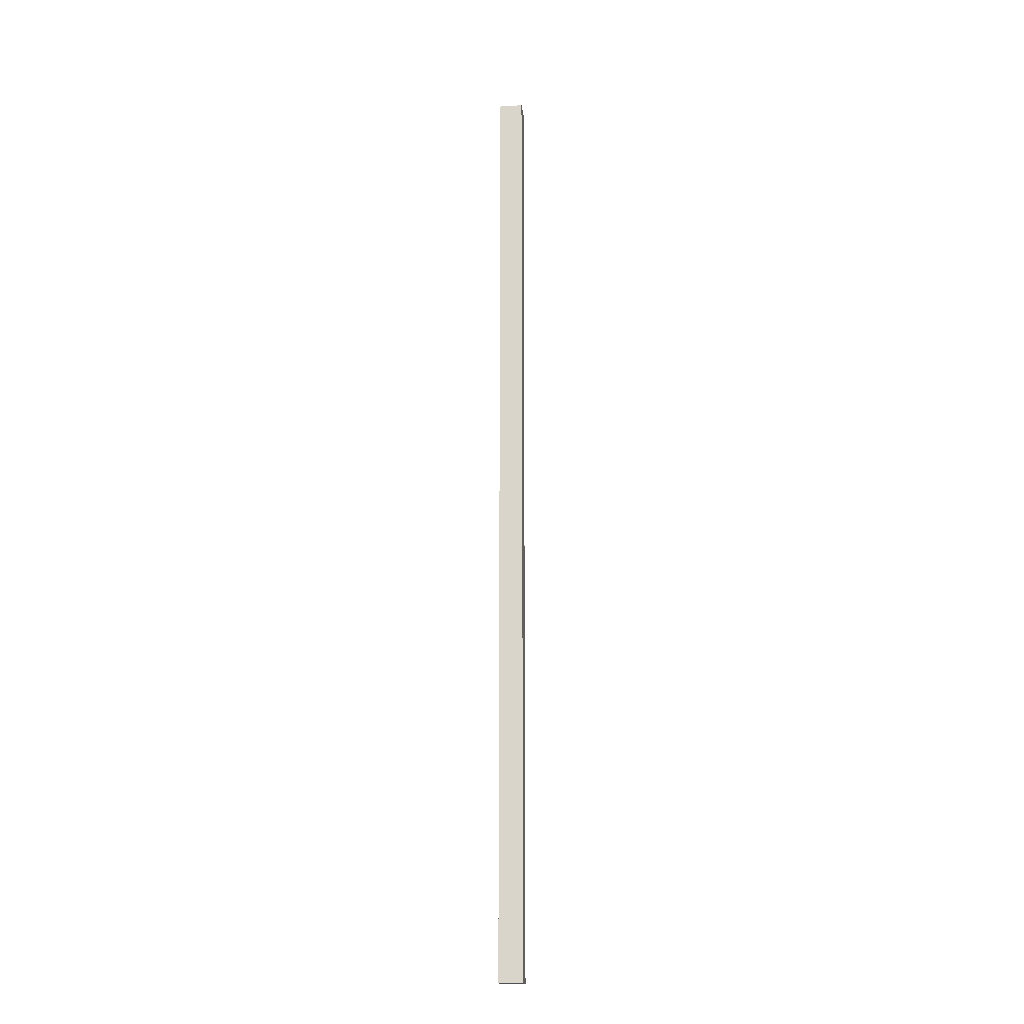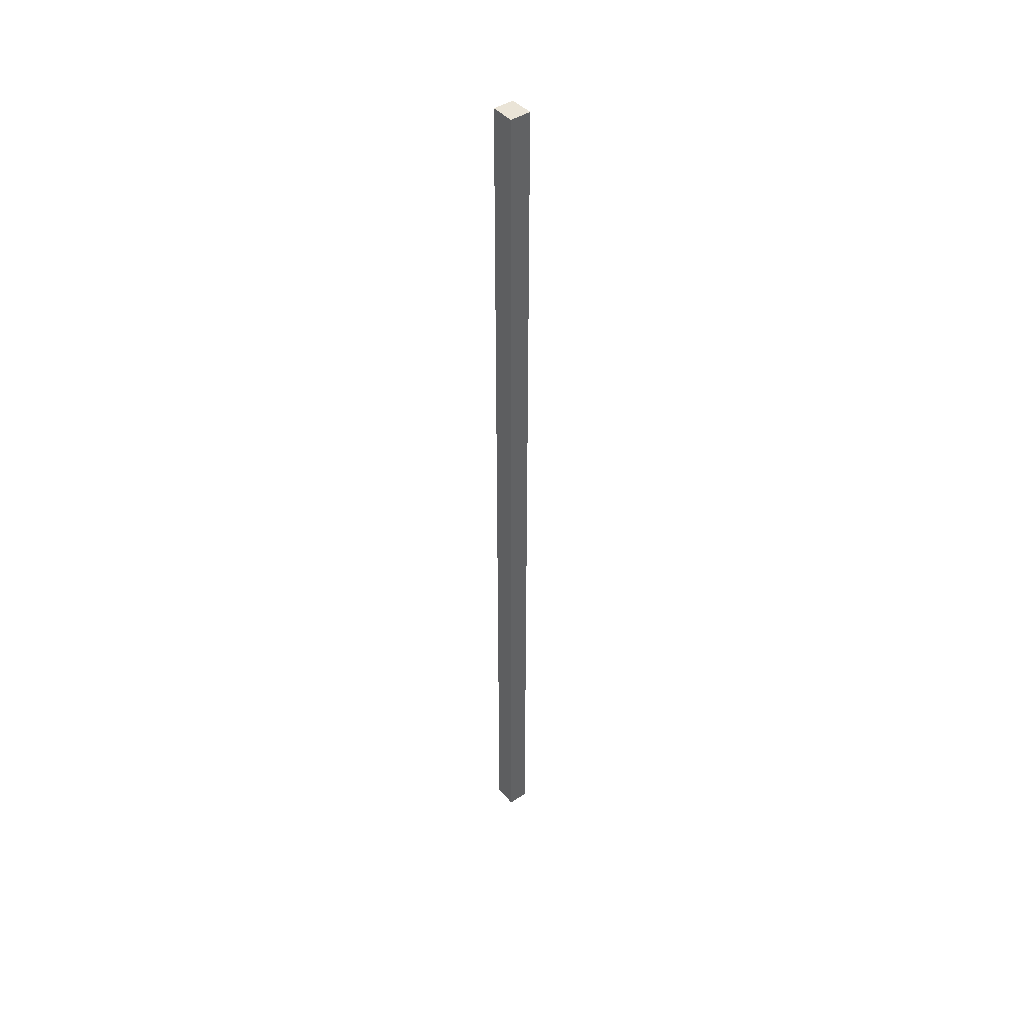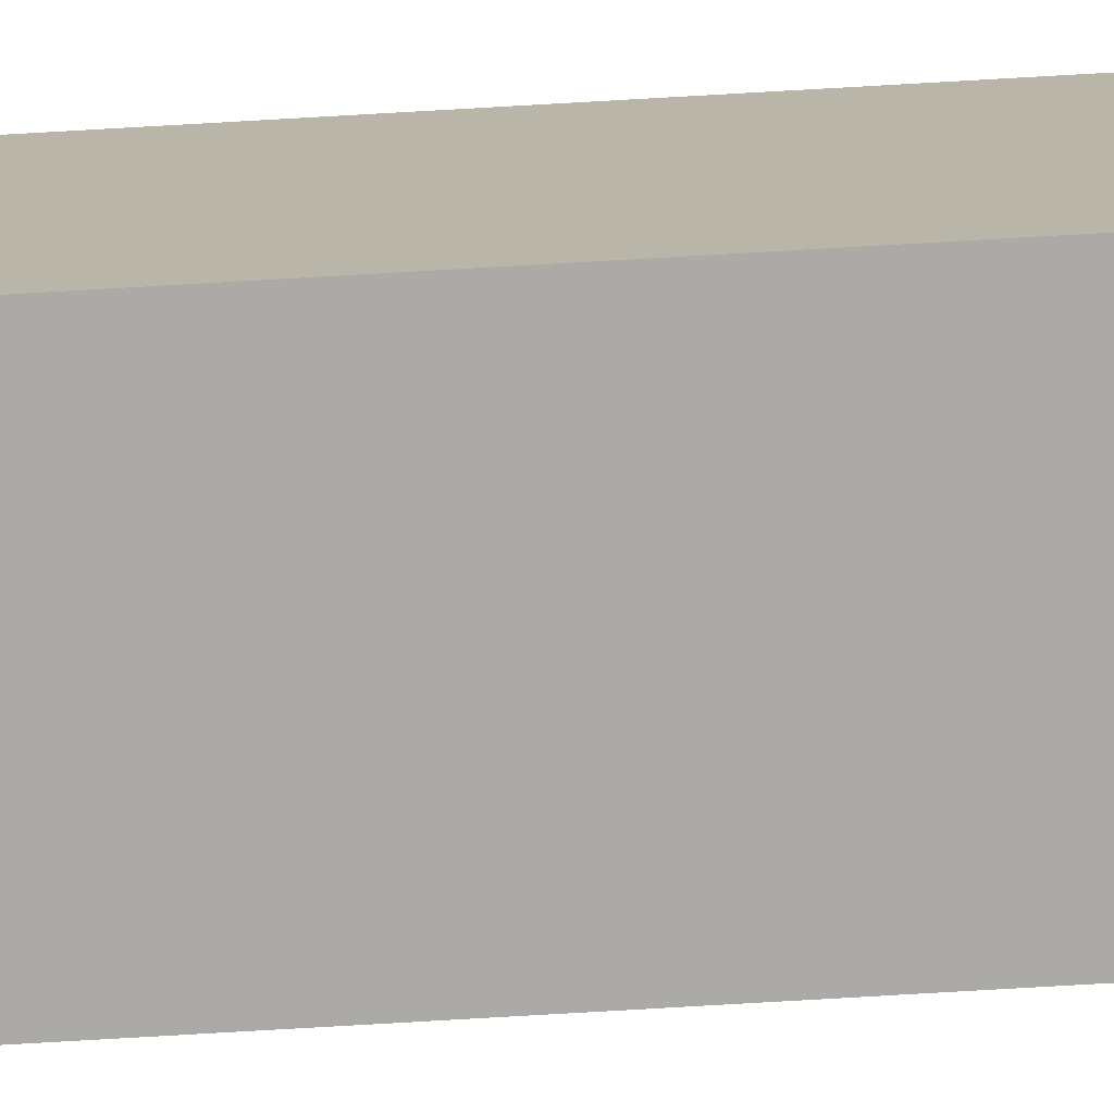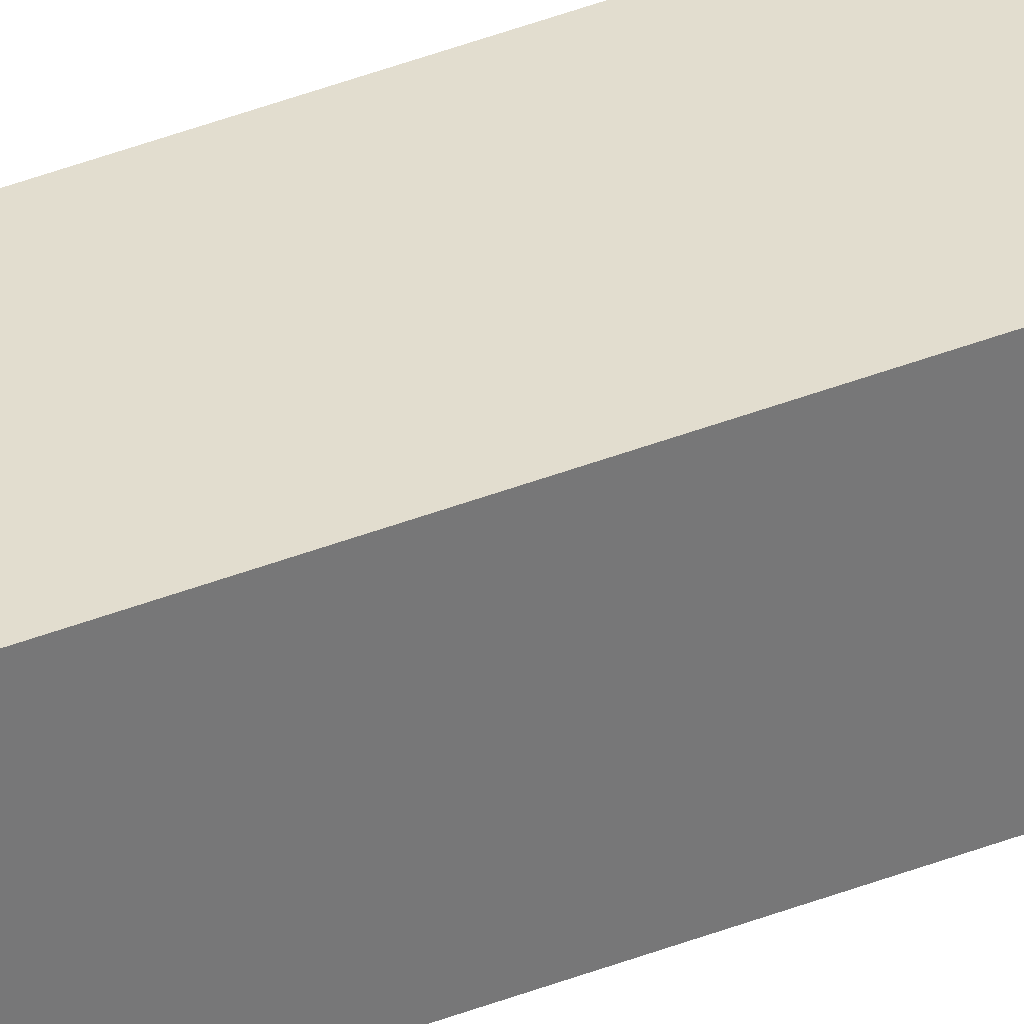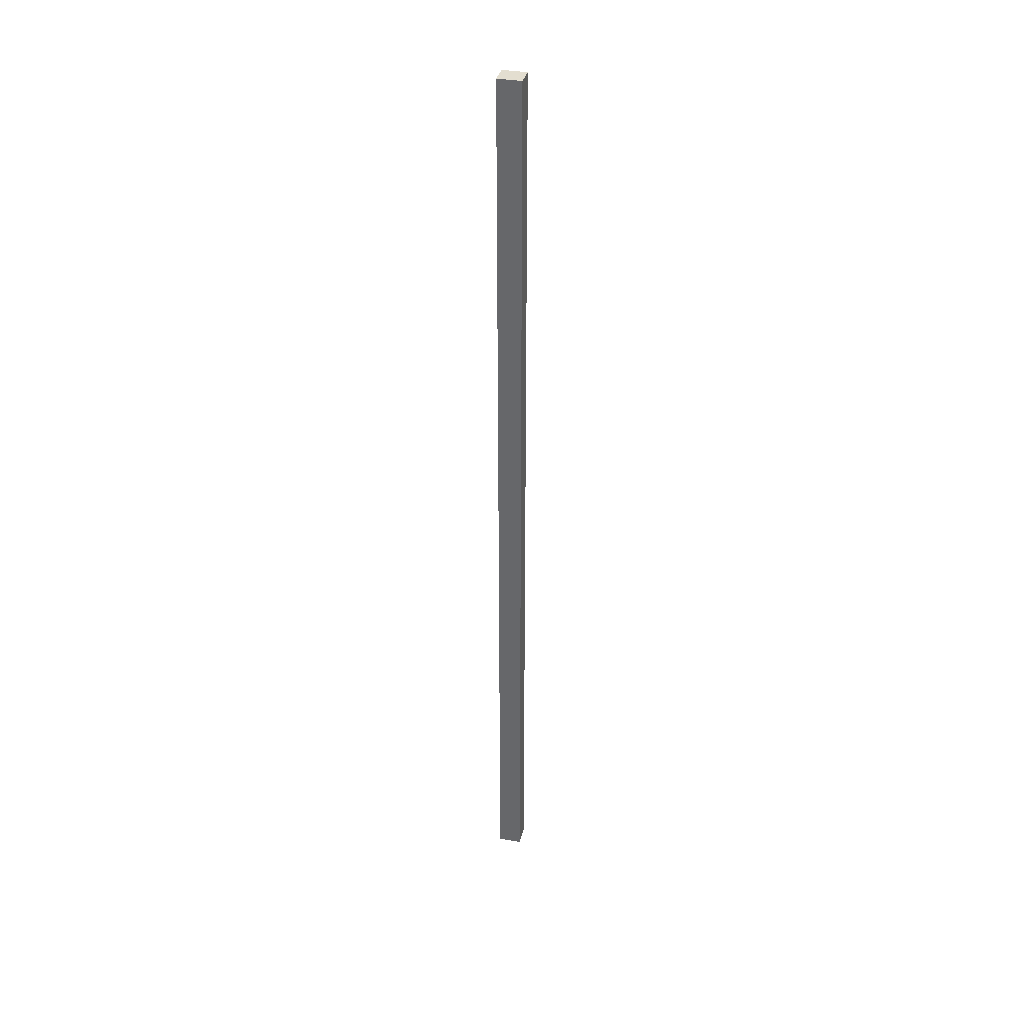
<metadata>
{"format":"obj","ext":"obj","renderer":"f3d","projection":"perspective","resolution":1024,"background":"white","views":[{"elev":-18.2,"azim":-173.4,"up":"+Z"},{"elev":43.7,"azim":51.8,"up":"+Z"},{"elev":-75.9,"azim":93.3,"up":"+Y"},{"elev":34.8,"azim":61.2,"up":"+Y"},{"elev":35.7,"azim":-166.5,"up":"+Z"}]}
</metadata>
<code>
o strip_road_1
v 0.5 0.875 20
v 0.5 0.875 -20
v -0.5 0.875 -20
v -0.5 0.875 20
v -0.5 0 20
v -0.5 0 -20
v 0.5 -0 -20
v 0.5 -0 20
v 0.5 0.875 20
v -0.5 0.875 20
v -0.5 0 20
v 0.5 -0 20
v 0.5 -0 -20
v -0.5 0 -20
v -0.5 0.875 -20
v 0.5 0.875 -20
v 0.5 -0 20
v 0.5 -0 -20
v 0.5 0.875 -20
v 0.5 0.875 20
v -0.5 0.875 20
v -0.5 0.875 -20
v -0.5 0 -20
v -0.5 0 20
f 1 2 3
f 1 3 4
f 5 6 7
f 5 7 8
f 9 10 11
f 9 11 12
f 13 14 15
f 13 15 16
f 17 18 19
f 17 19 20
f 21 22 23
f 21 23 24

</code>
